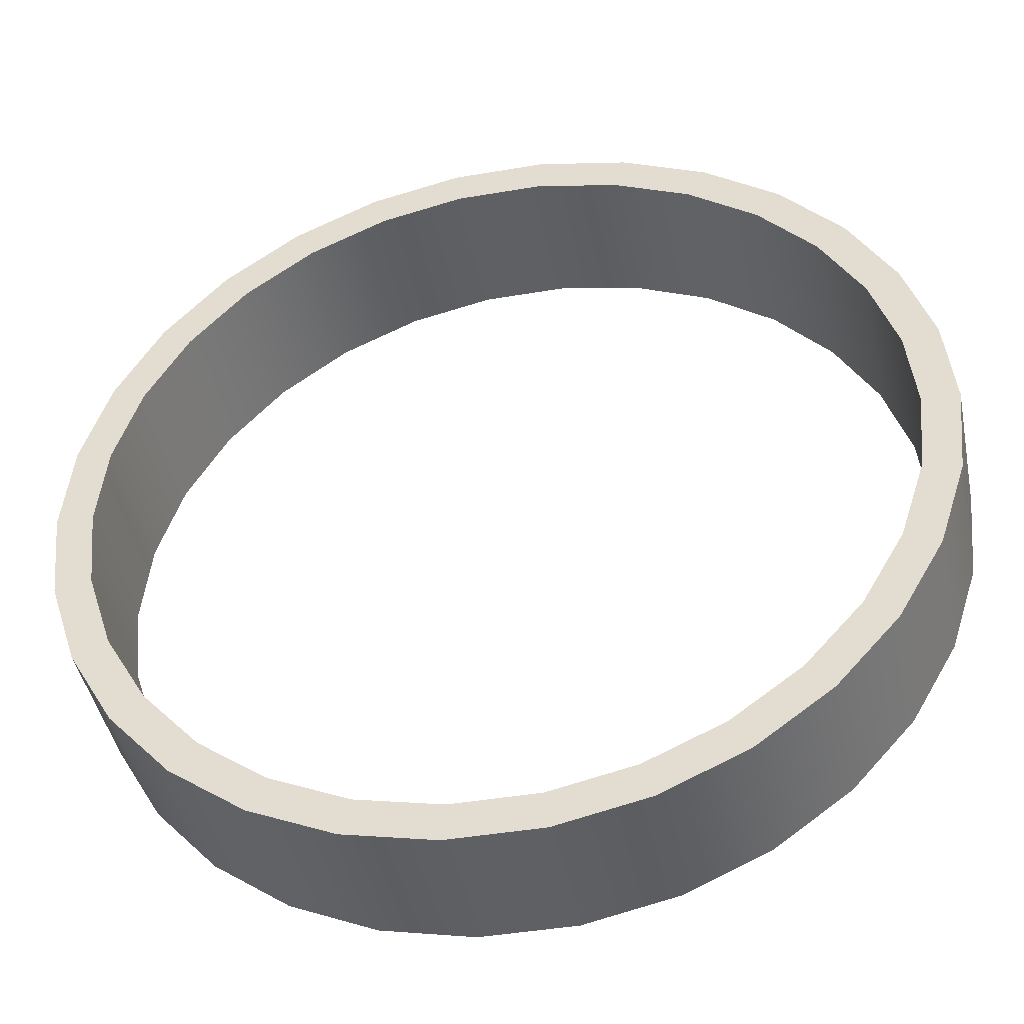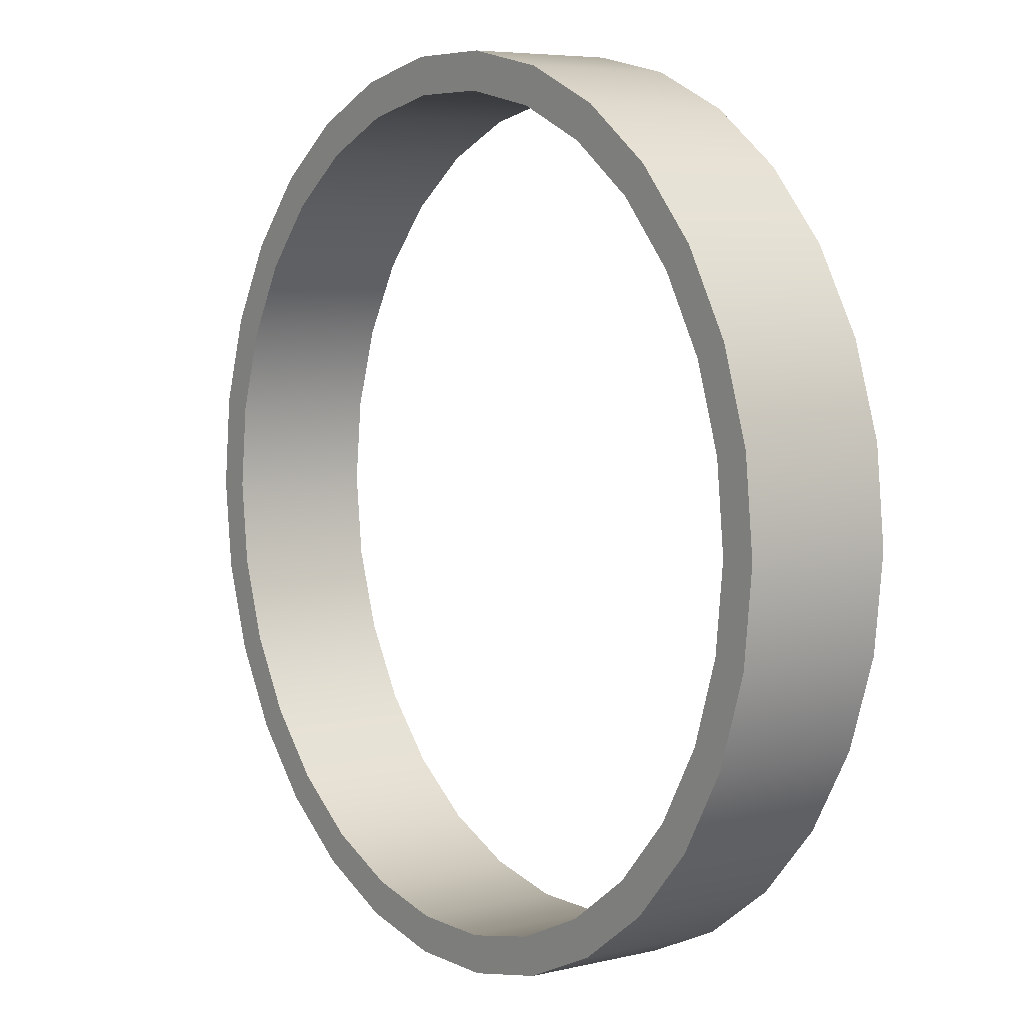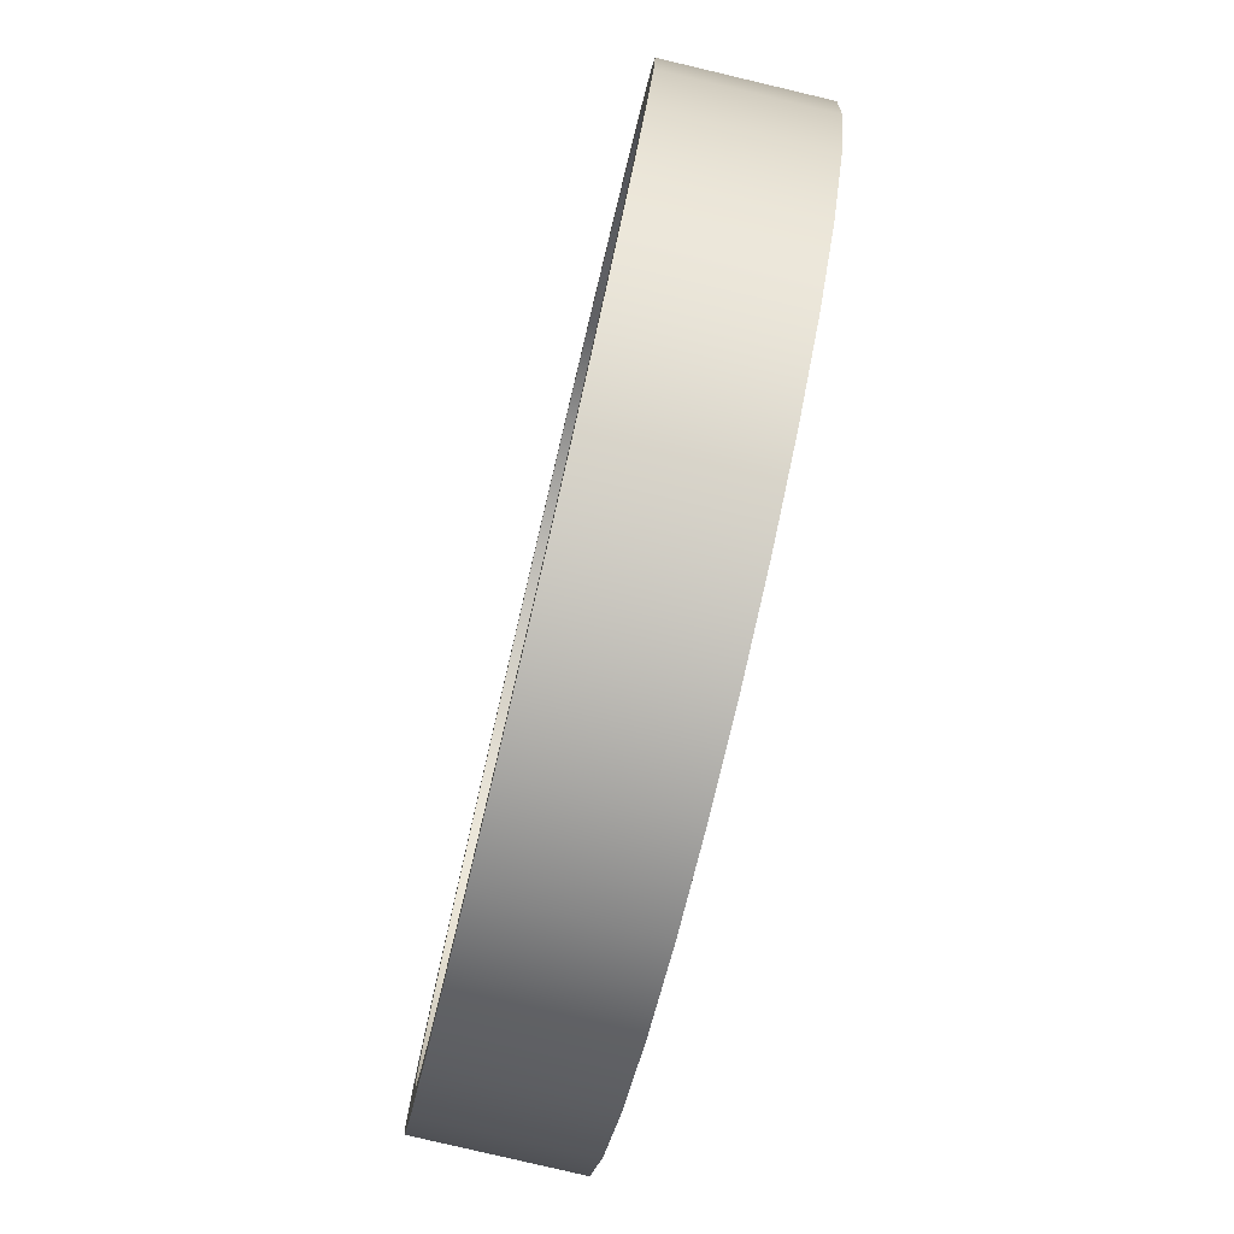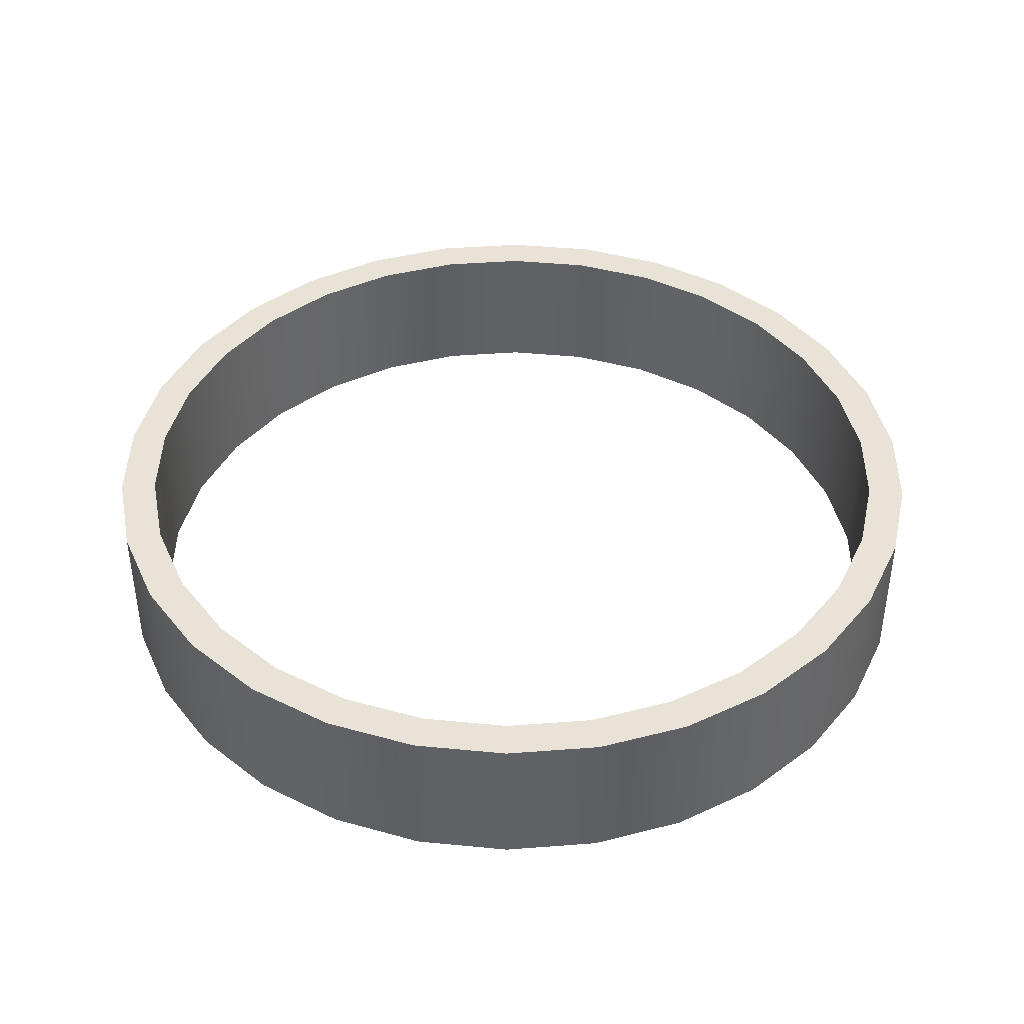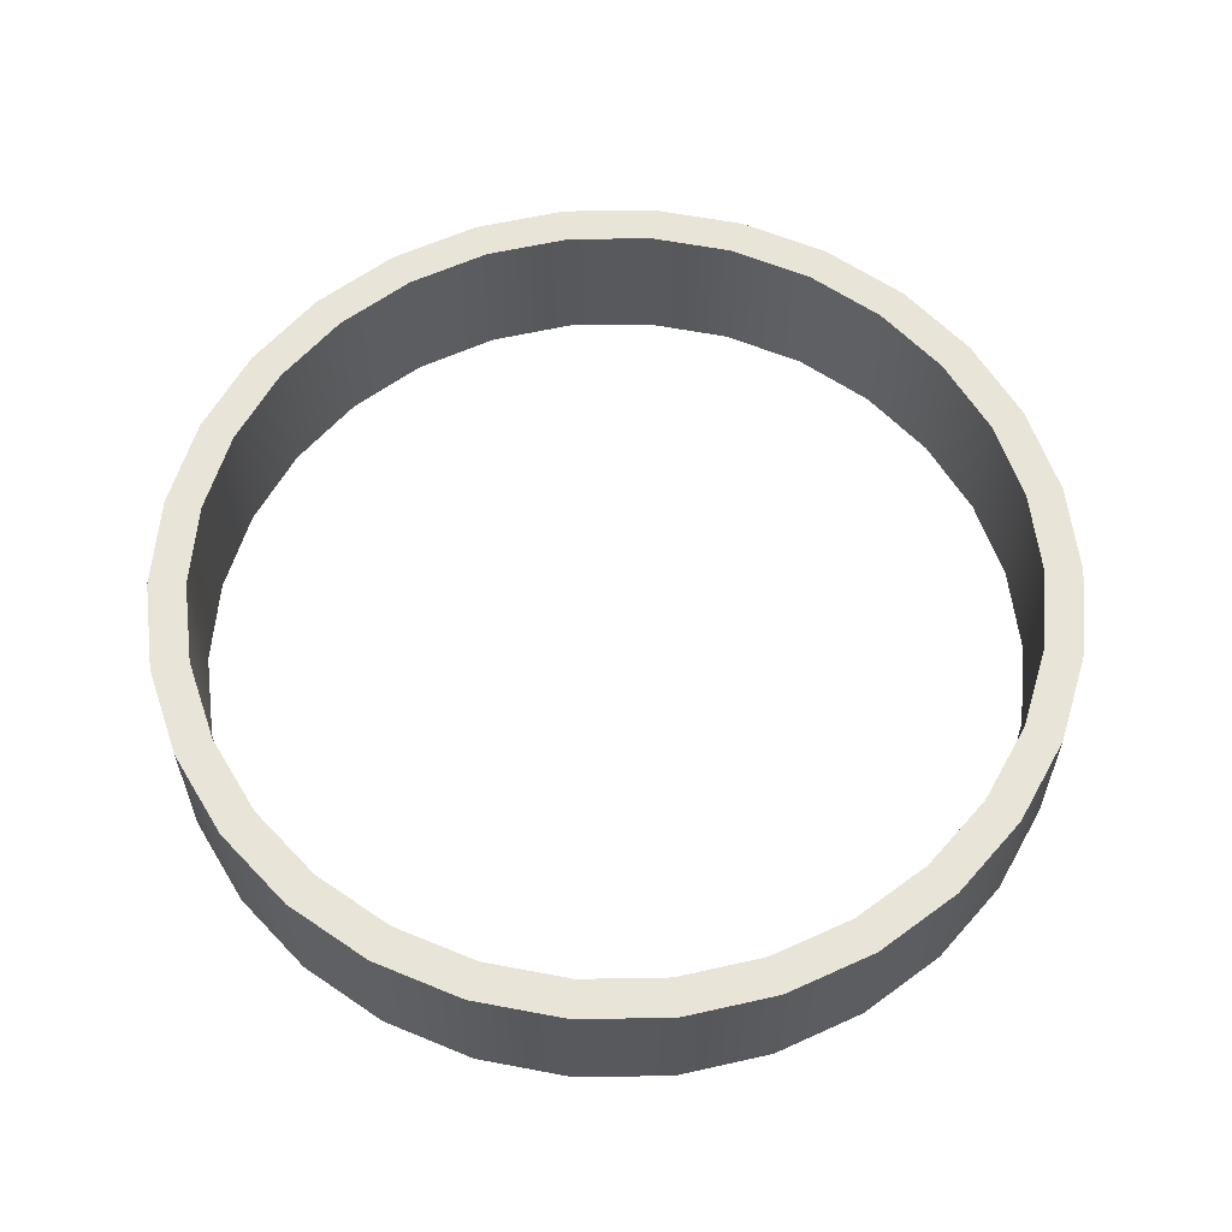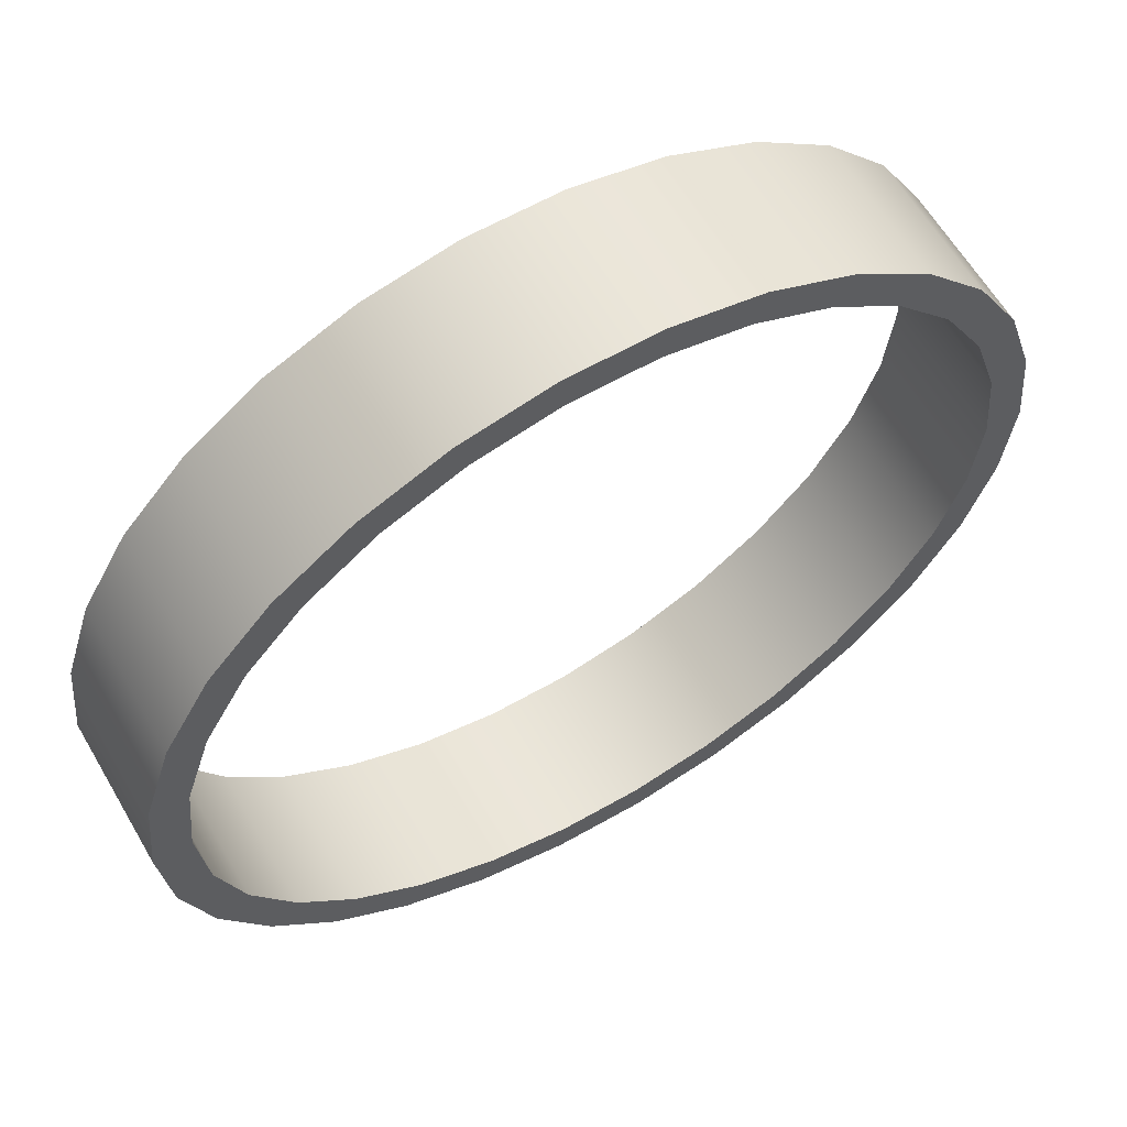
<metadata>
{"format":"obj","ext":"obj","renderer":"f3d","projection":"perspective","resolution":1024,"background":"white","views":[{"elev":-43.5,"azim":11.4,"up":"+Z"},{"elev":6.0,"azim":54.5,"up":"+Z"},{"elev":-79.9,"azim":-103.3,"up":"+Z"},{"elev":41.5,"azim":-137.3,"up":"+Y"},{"elev":60.2,"azim":155.0,"up":"+Y"},{"elev":61.5,"azim":-30.2,"up":"+Z"}]}
</metadata>
<code>
o Block(Clone)
g Block(Clone)
v 2.934 0.5 -0.6237
v 3 0.5 5.353e-24
v 2.934 1 -0.6237
v 3 1 1.071e-23
v 2.75 0.5 5.353e-24
v 2.69 0.5 -0.5718
v 2.75 1 1.071e-23
v 2.69 1 -0.5718
v 2.741 0.5 -1.22
v 2.741 1 -1.22
v 2.512 0.5 -1.119
v 2.512 1 -1.119
v 2.427 0.5 -1.763
v 2.427 1 -1.763
v 2.225 0.5 -1.616
v 2.225 1 -1.616
v 2.007 0.5 -2.229
v 2.007 1 -2.229
v 1.84 0.5 -2.044
v 1.84 1 -2.044
v 1.5 0.5 -2.598
v 1.5 1 -2.598
v 1.375 0.5 -2.382
v 1.375 1 -2.382
v 0.9271 0.5 -2.853
v 0.9271 1 -2.853
v 0.8498 0.5 -2.615
v 0.8498 1 -2.615
v 0.3136 0.5 -2.984
v 0.3136 1 -2.984
v 0.2875 0.5 -2.735
v 0.2875 1 -2.735
v -0.3136 0.5 -2.984
v -0.3136 1 -2.984
v -0.2875 0.5 -2.735
v -0.2875 1 -2.735
v -0.9271 0.5 -2.853
v -0.9271 1 -2.853
v -0.8498 0.5 -2.615
v -0.8498 1 -2.615
v -1.5 0.5 -2.598
v -1.5 1 -2.598
v -1.375 0.5 -2.382
v -1.375 1 -2.382
v -2.007 0.5 -2.229
v -2.007 1 -2.229
v -1.84 0.5 -2.044
v -1.84 1 -2.044
v -2.427 0.5 -1.763
v -2.427 1 -1.763
v -2.225 0.5 -1.616
v -2.225 1 -1.616
v -2.741 0.5 -1.22
v -2.741 1 -1.22
v -2.512 0.5 -1.119
v -2.512 1 -1.119
v -2.934 0.5 -0.6237
v -2.934 1 -0.6237
v -2.69 0.5 -0.5718
v -2.69 1 -0.5718
v -3 0.5 2.623e-07
v -3 1 2.623e-07
v -2.75 0.5 2.404e-07
v -2.75 1 2.404e-07
v -2.934 0.5 0.6237
v -2.934 1 0.6237
v -2.69 0.5 0.5718
v -2.69 1 0.5718
v -2.741 0.5 1.22
v -2.741 1 1.22
v -2.512 0.5 1.119
v -2.512 1 1.119
v -2.427 0.5 1.763
v -2.427 1 1.763
v -2.225 0.5 1.616
v -2.225 1 1.616
v -2.007 0.5 2.229
v -2.007 1 2.229
v -1.84 0.5 2.044
v -1.84 1 2.044
v -1.5 0.5 2.598
v -1.5 1 2.598
v -1.375 0.5 2.382
v -1.375 1 2.382
v -0.9271 0.5 2.853
v -0.9271 1 2.853
v -0.8498 0.5 2.615
v -0.8498 1 2.615
v -0.3136 0.5 2.984
v -0.3136 1 2.984
v -0.2875 0.5 2.735
v -0.2875 1 2.735
v 0.3136 0.5 2.984
v 0.3136 1 2.984
v 0.2875 0.5 2.735
v 0.2875 1 2.735
v 0.9271 0.5 2.853
v 0.9271 1 2.853
v 0.8498 0.5 2.615
v 0.8498 1 2.615
v 1.5 0.5 2.598
v 1.5 1 2.598
v 1.375 0.5 2.382
v 1.375 1 2.382
v 2.007 0.5 2.229
v 2.007 1 2.229
v 1.84 0.5 2.044
v 1.84 1 2.044
v 2.427 0.5 1.763
v 2.427 1 1.763
v 2.225 0.5 1.616
v 2.225 1 1.616
v 2.741 0.5 1.22
v 2.741 1 1.22
v 2.512 0.5 1.119
v 2.512 1 1.119
v 2.934 0.5 0.6237
v 2.934 1 0.6237
v 2.69 0.5 0.5718
v 2.69 1 0.5718
v 2.934 1.5 -0.6237
v 3 1.5 1.606e-23
v 2.75 1.5 1.606e-23
v 2.69 1.5 -0.5718
v 2.741 1.5 -1.22
v 2.512 1.5 -1.119
v 2.427 1.5 -1.763
v 2.225 1.5 -1.616
v 2.007 1.5 -2.229
v 1.84 1.5 -2.044
v 1.5 1.5 -2.598
v 1.375 1.5 -2.382
v 0.9271 1.5 -2.853
v 0.8498 1.5 -2.615
v 0.3136 1.5 -2.984
v 0.2875 1.5 -2.735
v -0.3136 1.5 -2.984
v -0.2875 1.5 -2.735
v -0.9271 1.5 -2.853
v -0.8498 1.5 -2.615
v -1.5 1.5 -2.598
v -1.375 1.5 -2.382
v -2.007 1.5 -2.229
v -1.84 1.5 -2.044
v -2.427 1.5 -1.763
v -2.225 1.5 -1.616
v -2.741 1.5 -1.22
v -2.512 1.5 -1.119
v -2.934 1.5 -0.6237
v -2.69 1.5 -0.5718
v -3 1.5 2.623e-07
v -2.75 1.5 2.404e-07
v -2.934 1.5 0.6237
v -2.69 1.5 0.5718
v -2.741 1.5 1.22
v -2.512 1.5 1.119
v -2.427 1.5 1.763
v -2.225 1.5 1.616
v -2.007 1.5 2.229
v -1.84 1.5 2.044
v -1.5 1.5 2.598
v -1.375 1.5 2.382
v -0.9271 1.5 2.853
v -0.8498 1.5 2.615
v -0.3136 1.5 2.984
v -0.2875 1.5 2.735
v 0.3136 1.5 2.984
v 0.2875 1.5 2.735
v 0.9271 1.5 2.853
v 0.8498 1.5 2.615
v 1.5 1.5 2.598
v 1.375 1.5 2.382
v 2.007 1.5 2.229
v 1.84 1.5 2.044
v 2.427 1.5 1.763
v 2.225 1.5 1.616
v 2.741 1.5 1.22
v 2.512 1.5 1.119
v 2.934 1.5 0.6237
v 2.69 1.5 0.5718
f 3 4 2 1
f 7 8 6 5
f 10 3 1 9
f 8 12 11 6
f 14 10 9 13
f 12 16 15 11
f 18 14 13 17
f 16 20 19 15
f 22 18 17 21
f 20 24 23 19
f 26 22 21 25
f 24 28 27 23
f 30 26 25 29
f 28 32 31 27
f 34 30 29 33
f 32 36 35 31
f 38 34 33 37
f 36 40 39 35
f 42 38 37 41
f 40 44 43 39
f 46 42 41 45
f 44 48 47 43
f 50 46 45 49
f 48 52 51 47
f 54 50 49 53
f 52 56 55 51
f 58 54 53 57
f 56 60 59 55
f 62 58 57 61
f 60 64 63 59
f 66 62 61 65
f 64 68 67 63
f 70 66 65 69
f 68 72 71 67
f 74 70 69 73
f 72 76 75 71
f 78 74 73 77
f 76 80 79 75
f 82 78 77 81
f 80 84 83 79
f 86 82 81 85
f 84 88 87 83
f 90 86 85 89
f 88 92 91 87
f 94 90 89 93
f 92 96 95 91
f 98 94 93 97
f 96 100 99 95
f 102 98 97 101
f 100 104 103 99
f 106 102 101 105
f 104 108 107 103
f 110 106 105 109
f 108 112 111 107
f 114 110 109 113
f 112 116 115 111
f 118 114 113 117
f 116 120 119 115
f 4 118 117 2
f 120 7 5 119
f 121 122 4 3
f 123 124 8 7
f 125 121 3 10
f 124 126 12 8
f 127 125 10 14
f 126 128 16 12
f 129 127 14 18
f 128 130 20 16
f 131 129 18 22
f 130 132 24 20
f 133 131 22 26
f 132 134 28 24
f 135 133 26 30
f 134 136 32 28
f 137 135 30 34
f 136 138 36 32
f 139 137 34 38
f 138 140 40 36
f 141 139 38 42
f 140 142 44 40
f 143 141 42 46
f 142 144 48 44
f 145 143 46 50
f 144 146 52 48
f 147 145 50 54
f 146 148 56 52
f 149 147 54 58
f 148 150 60 56
f 151 149 58 62
f 150 152 64 60
f 153 151 62 66
f 152 154 68 64
f 155 153 66 70
f 154 156 72 68
f 157 155 70 74
f 156 158 76 72
f 159 157 74 78
f 158 160 80 76
f 161 159 78 82
f 160 162 84 80
f 163 161 82 86
f 162 164 88 84
f 165 163 86 90
f 164 166 92 88
f 167 165 90 94
f 166 168 96 92
f 169 167 94 98
f 168 170 100 96
f 171 169 98 102
f 170 172 104 100
f 173 171 102 106
f 172 174 108 104
f 175 173 106 110
f 174 176 112 108
f 177 175 110 114
f 176 178 116 112
f 179 177 114 118
f 178 180 120 116
f 122 179 118 4
f 180 123 7 120
f 5 6 1 2
f 124 123 122 121
f 6 11 9 1
f 126 124 121 125
f 11 15 13 9
f 128 126 125 127
f 15 19 17 13
f 130 128 127 129
f 19 23 21 17
f 132 130 129 131
f 23 27 25 21
f 134 132 131 133
f 27 31 29 25
f 136 134 133 135
f 31 35 33 29
f 138 136 135 137
f 35 39 37 33
f 140 138 137 139
f 39 43 41 37
f 142 140 139 141
f 43 47 45 41
f 144 142 141 143
f 47 51 49 45
f 146 144 143 145
f 51 55 53 49
f 148 146 145 147
f 55 59 57 53
f 150 148 147 149
f 59 63 61 57
f 152 150 149 151
f 63 67 65 61
f 154 152 151 153
f 67 71 69 65
f 156 154 153 155
f 71 75 73 69
f 158 156 155 157
f 75 79 77 73
f 160 158 157 159
f 79 83 81 77
f 162 160 159 161
f 83 87 85 81
f 164 162 161 163
f 87 91 89 85
f 166 164 163 165
f 91 95 93 89
f 168 166 165 167
f 95 99 97 93
f 170 168 167 169
f 99 103 101 97
f 172 170 169 171
f 103 107 105 101
f 174 172 171 173
f 107 111 109 105
f 176 174 173 175
f 111 115 113 109
f 178 176 175 177
f 115 119 117 113
f 180 178 177 179
f 119 5 2 117
f 123 180 179 122

</code>
